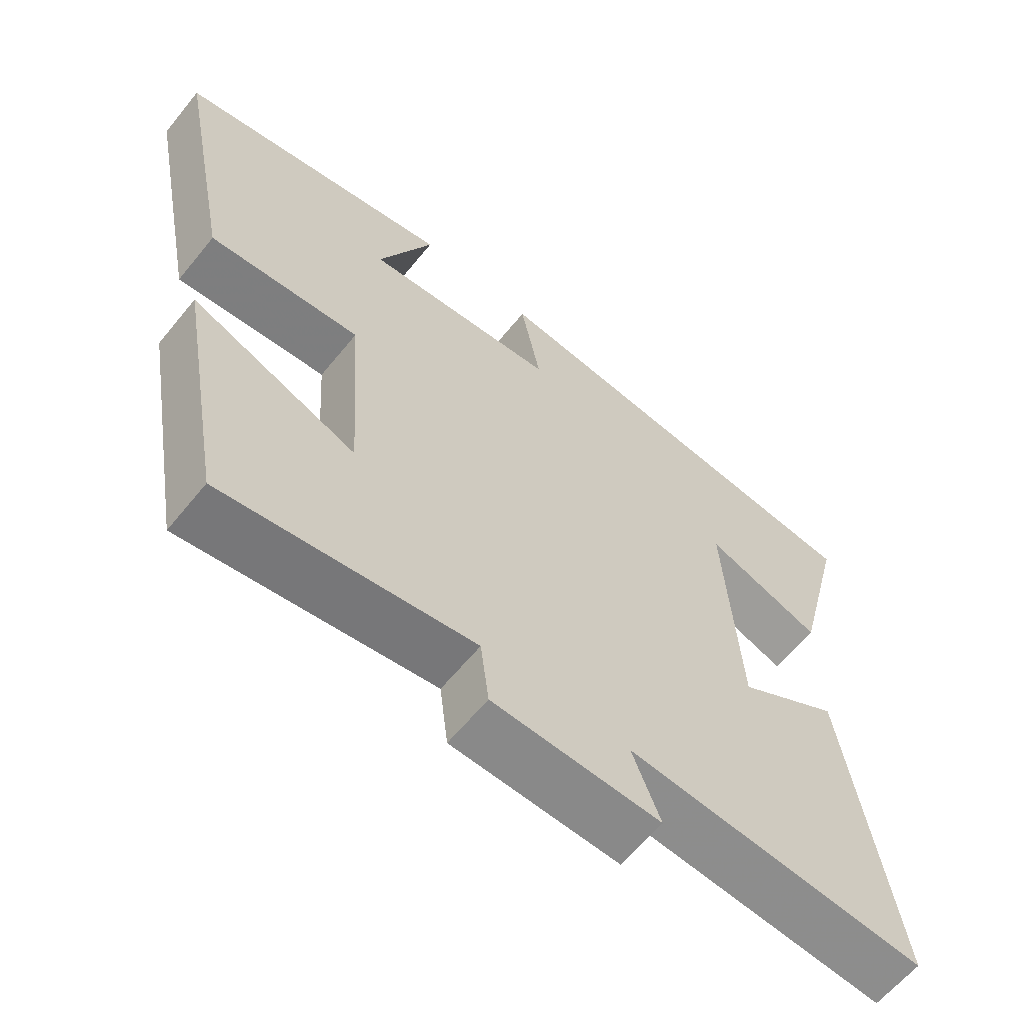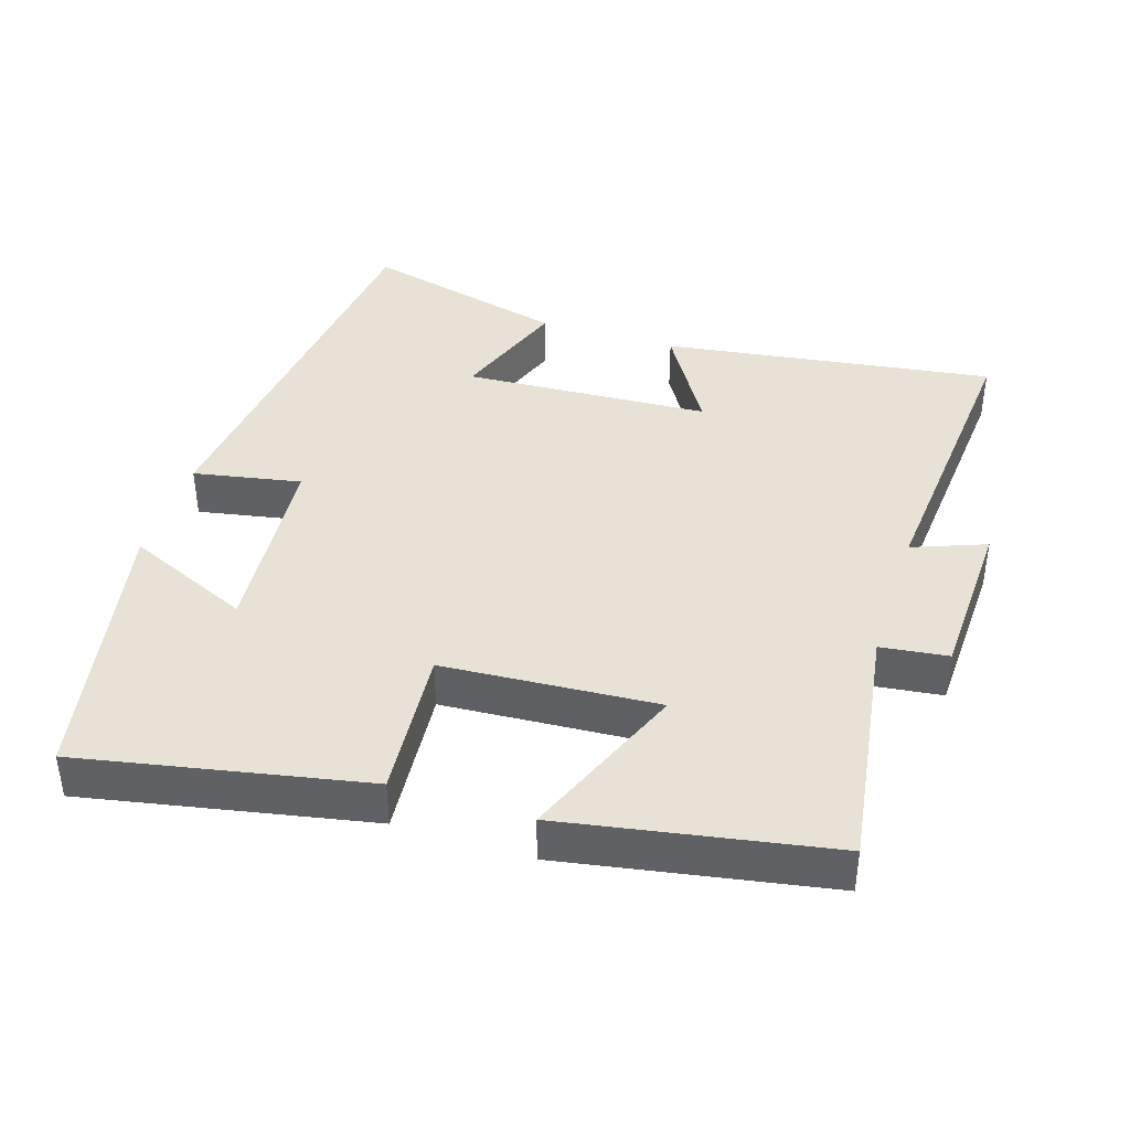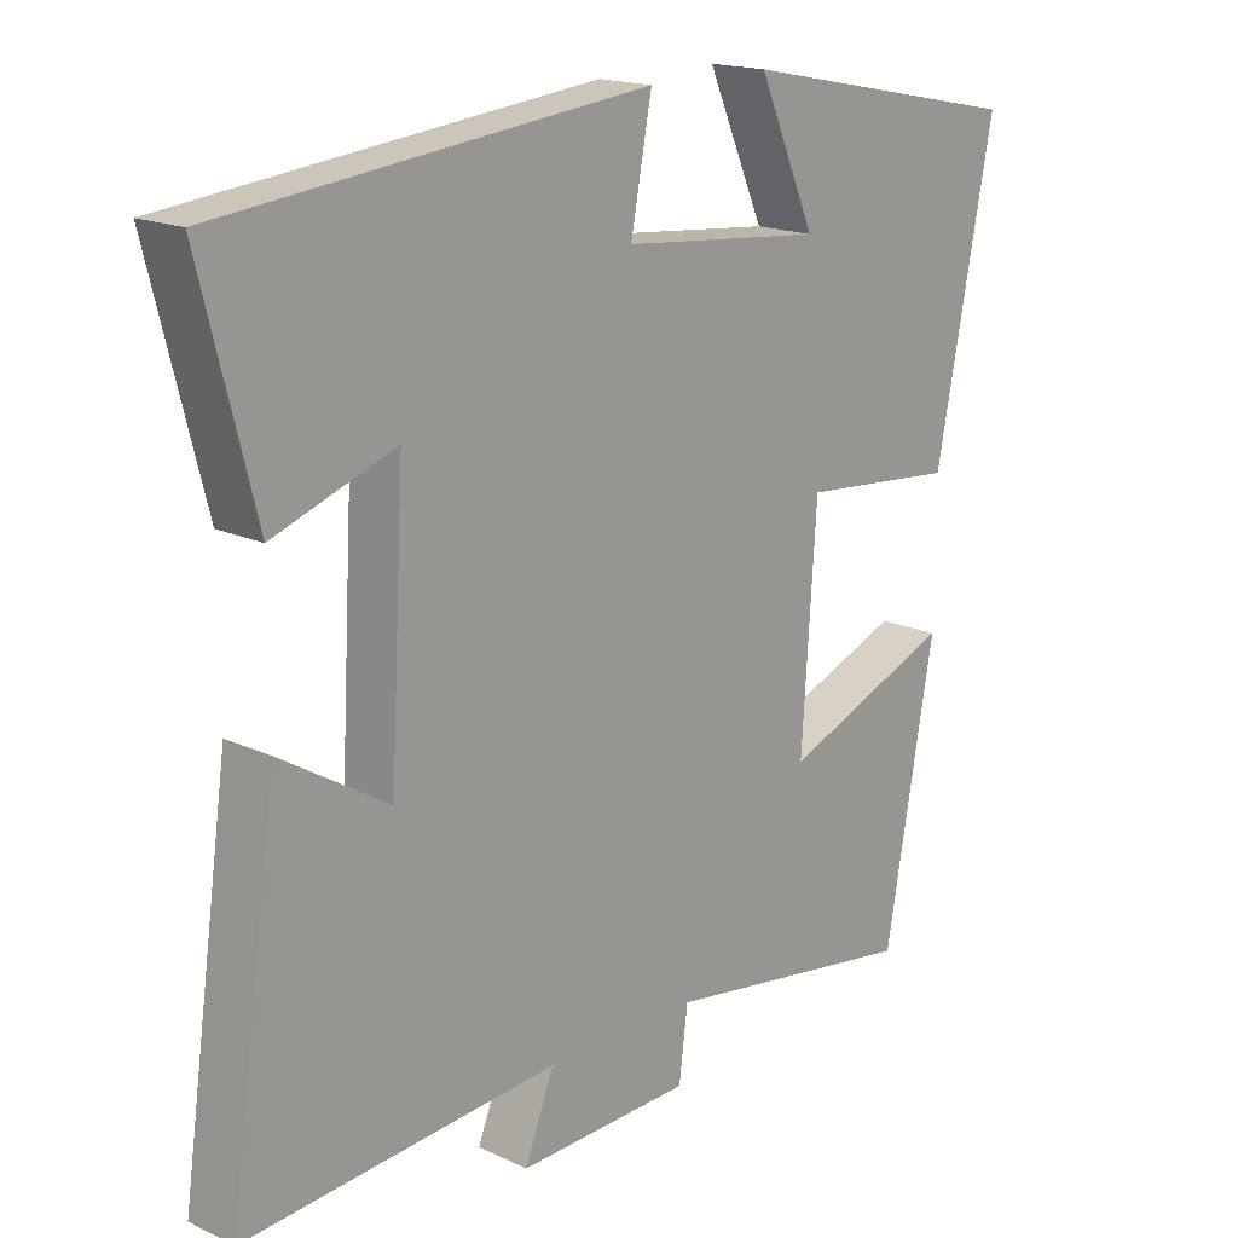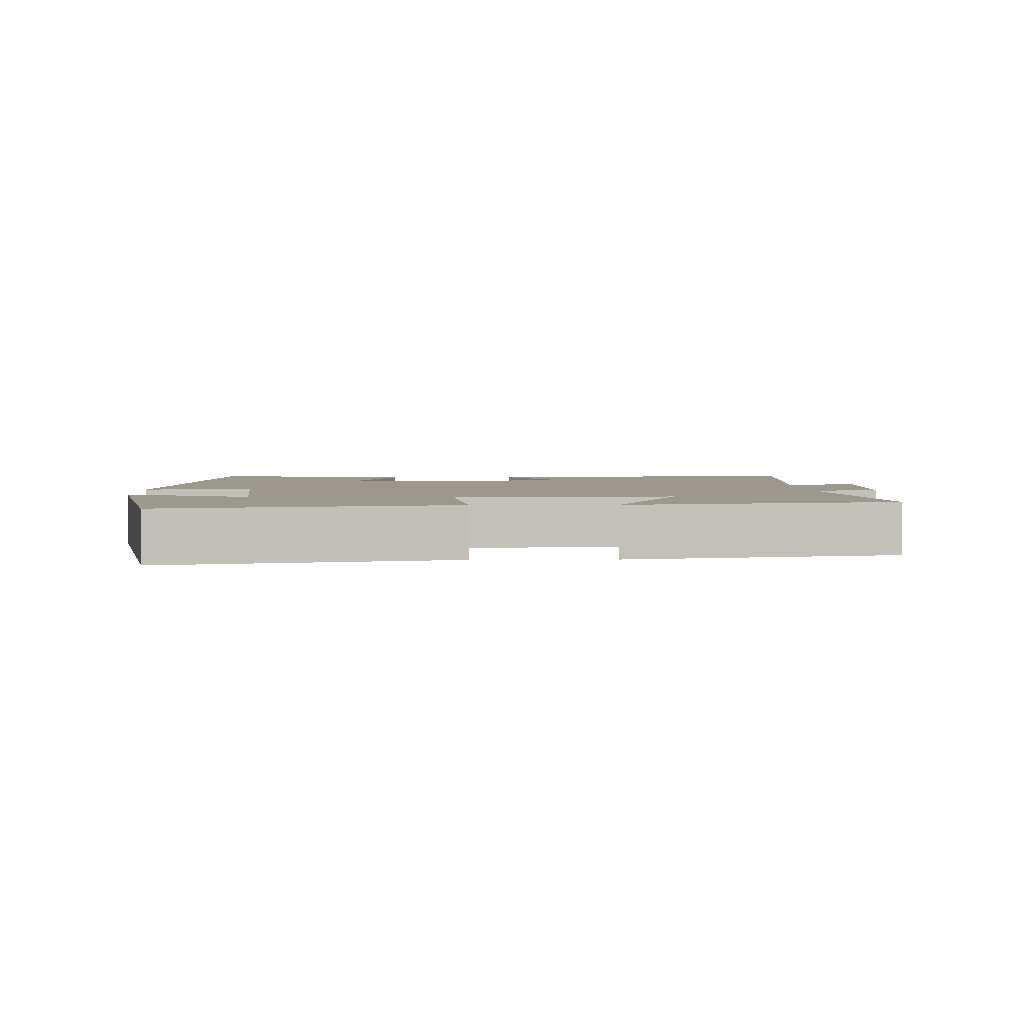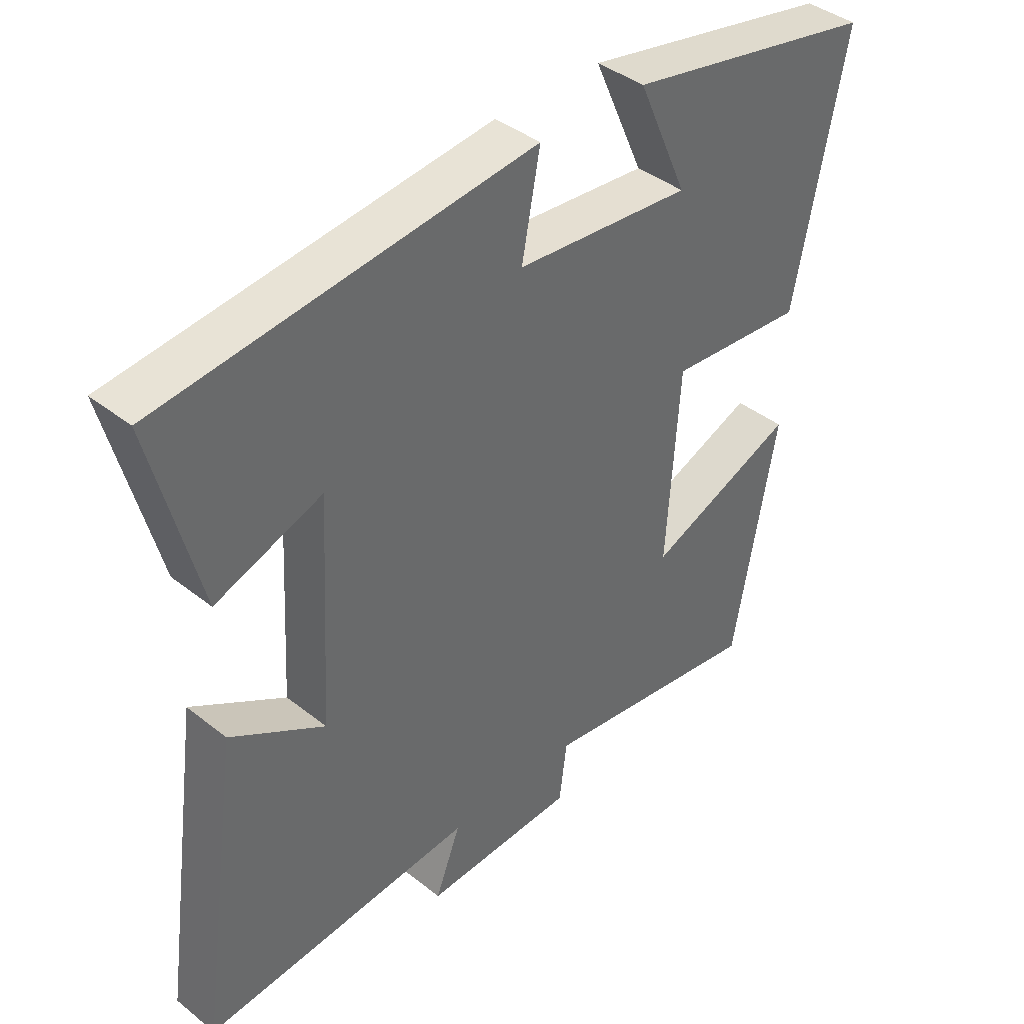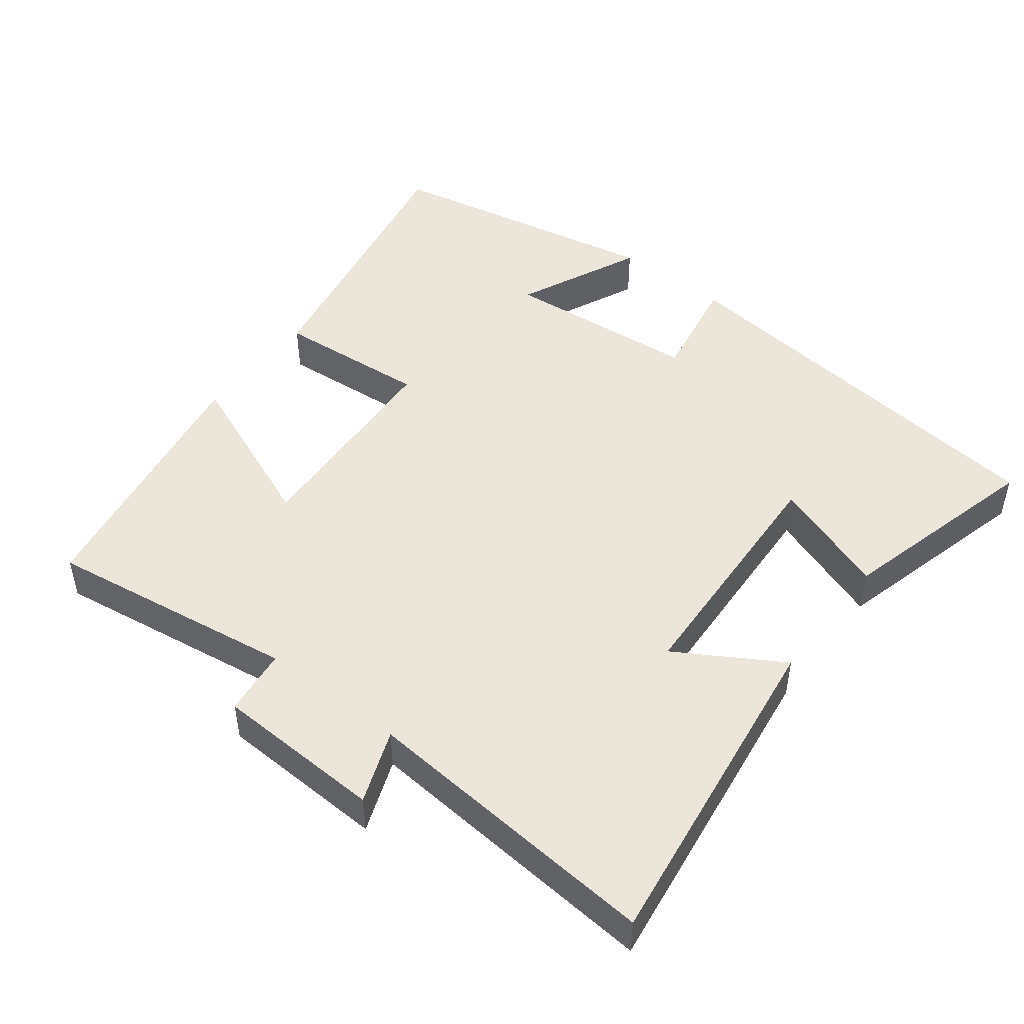
<metadata>
{"format":"obj","ext":"obj","renderer":"f3d","projection":"perspective","resolution":1024,"background":"white","views":[{"elev":-62.2,"azim":140.9,"up":"+Z"},{"elev":40.3,"azim":107.8,"up":"+Y"},{"elev":17.4,"azim":-47.2,"up":"+Z"},{"elev":3.0,"azim":88.5,"up":"+Y"},{"elev":40.5,"azim":-45.9,"up":"+Z"},{"elev":48.0,"azim":-142.0,"up":"+Y"}]}
</metadata>
<code>
v 0.432 0.07 -0.554
v 0.075 0.07 -0.5
v 0.063 0.07 -0.596
v -0.177 0.07 -0.604
v -0.137 0.07 -0.5
v -0.568 0.07 -0.534
v -0.5 0.07 -0.06
v -0.352 0.07 -0.15
v -0.332 0.07 0.202
v -0.5 0.07 0.142
v -0.574 0.07 0.435
v 0.012 0.07 0.5
v -0.017 0.07 0.347
v 0.261 0.07 0.321
v 0.182 0.07 0.5
v 0.58 0.07 0.42
v 0.5 0.07 0.016
v 0.283 0.07 0.035
v 0.263 0.07 -0.271
v 0.5 0.07 -0.176
v 0.432 0 -0.554
v 0.075 0 -0.5
v 0.063 0 -0.596
v -0.177 0 -0.604
v -0.137 0 -0.5
v -0.568 0 -0.534
v -0.5 0 -0.06
v -0.352 0 -0.15
v -0.332 0 0.202
v -0.5 0 0.142
v -0.574 0 0.435
v 0.012 0 0.5
v -0.017 0 0.347
v 0.261 0 0.321
v 0.182 0 0.5
v 0.58 0 0.42
v 0.5 0 0.016
v 0.283 0 0.035
v 0.263 0 -0.271
v 0.5 0 -0.176
f 19 20 1 2
f 18 19 2
f 16 17 18
f 14 15 16
f 14 16 18
f 13 14 18 2
f 9 10 11 12
f 8 9 12 13
f 5 6 7 8
f 5 8 13 2
f 2 3 4 5
f 22 21 40 39
f 22 39 38
f 38 37 36
f 36 35 34
f 38 36 34
f 22 38 34 33
f 32 31 30 29
f 33 32 29 28
f 28 27 26 25
f 22 33 28 25
f 25 24 23 22
f 1 21 22 2
f 2 22 23 3
f 3 23 24 4
f 4 24 25 5
f 5 25 26 6
f 6 26 27 7
f 7 27 28 8
f 8 28 29 9
f 9 29 30 10
f 10 30 31 11
f 11 31 32 12
f 12 32 33 13
f 13 33 34 14
f 14 34 35 15
f 15 35 36 16
f 16 36 37 17
f 17 37 38 18
f 18 38 39 19
f 19 39 40 20
f 20 40 21 1

</code>
